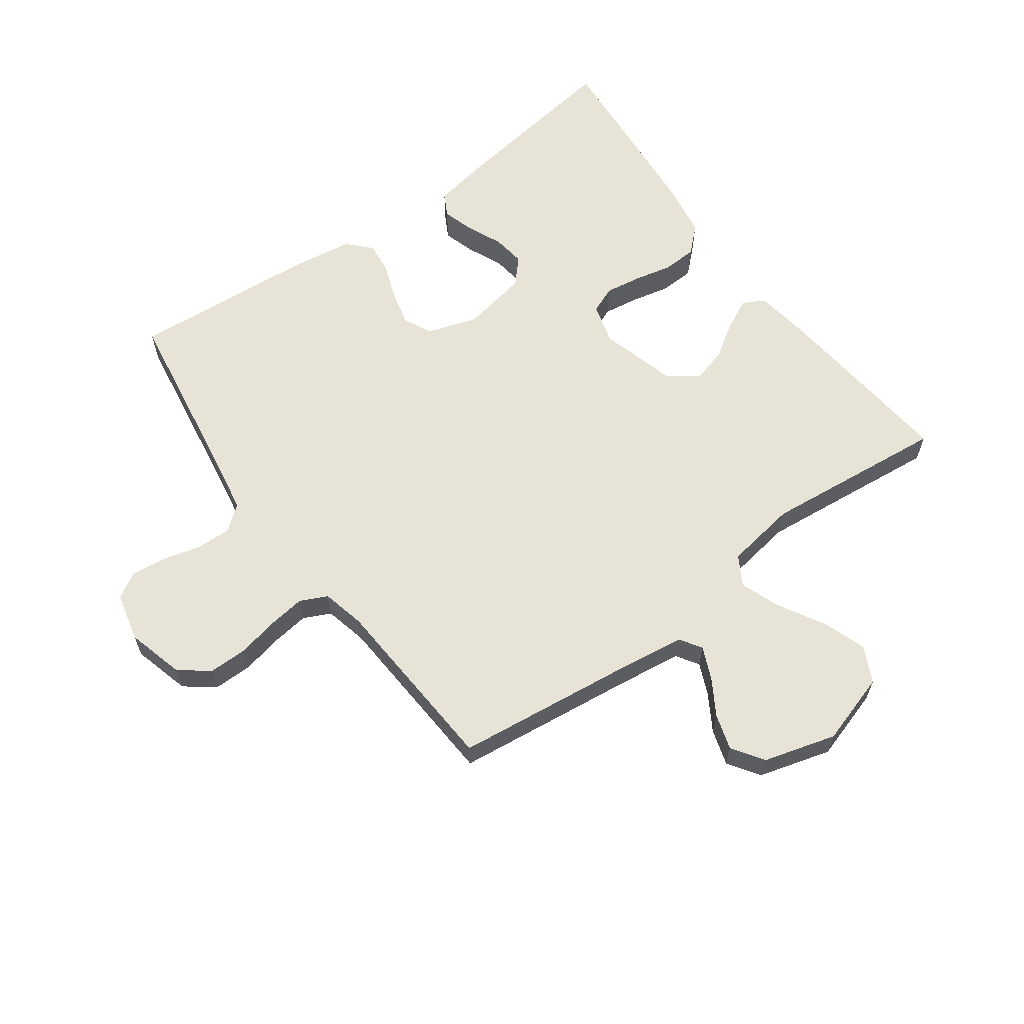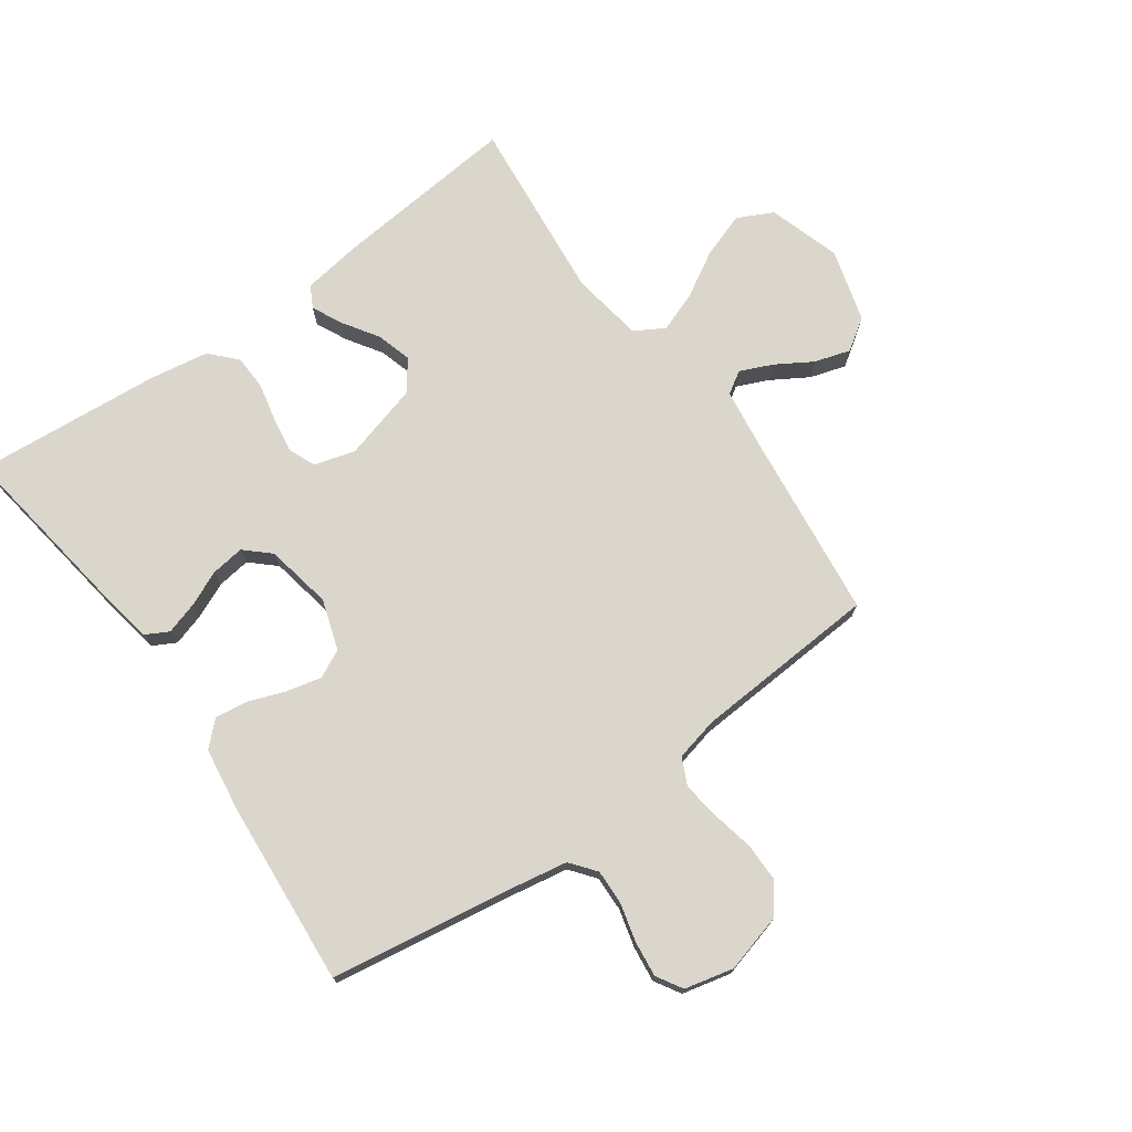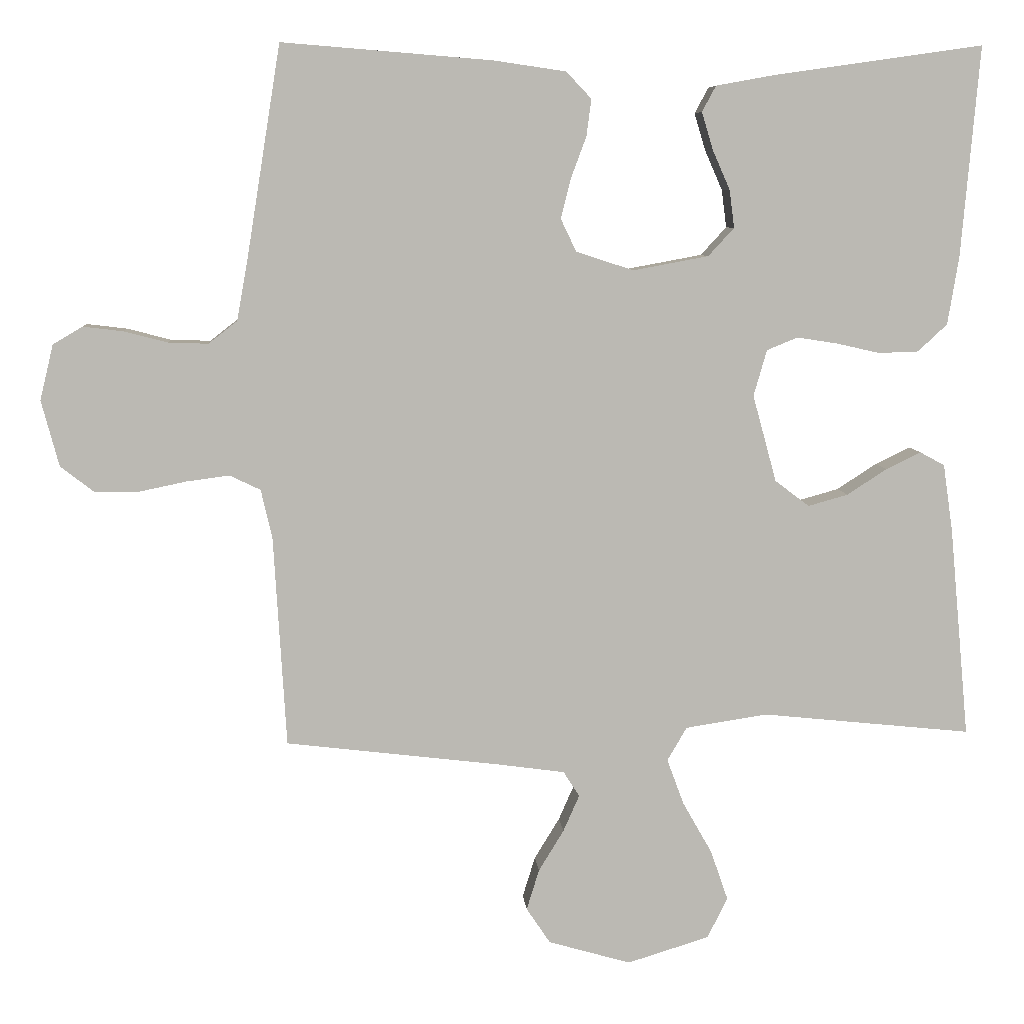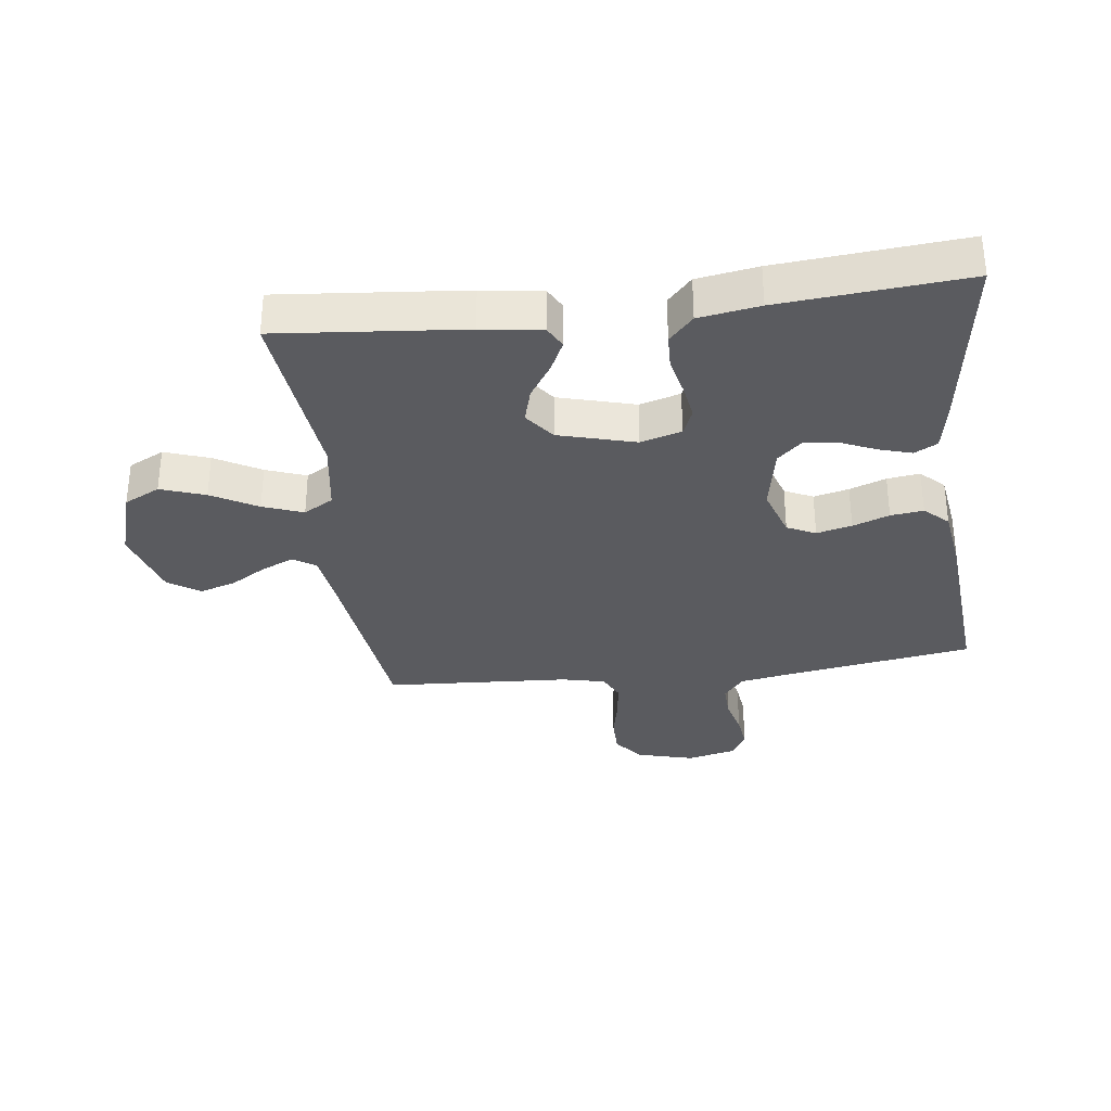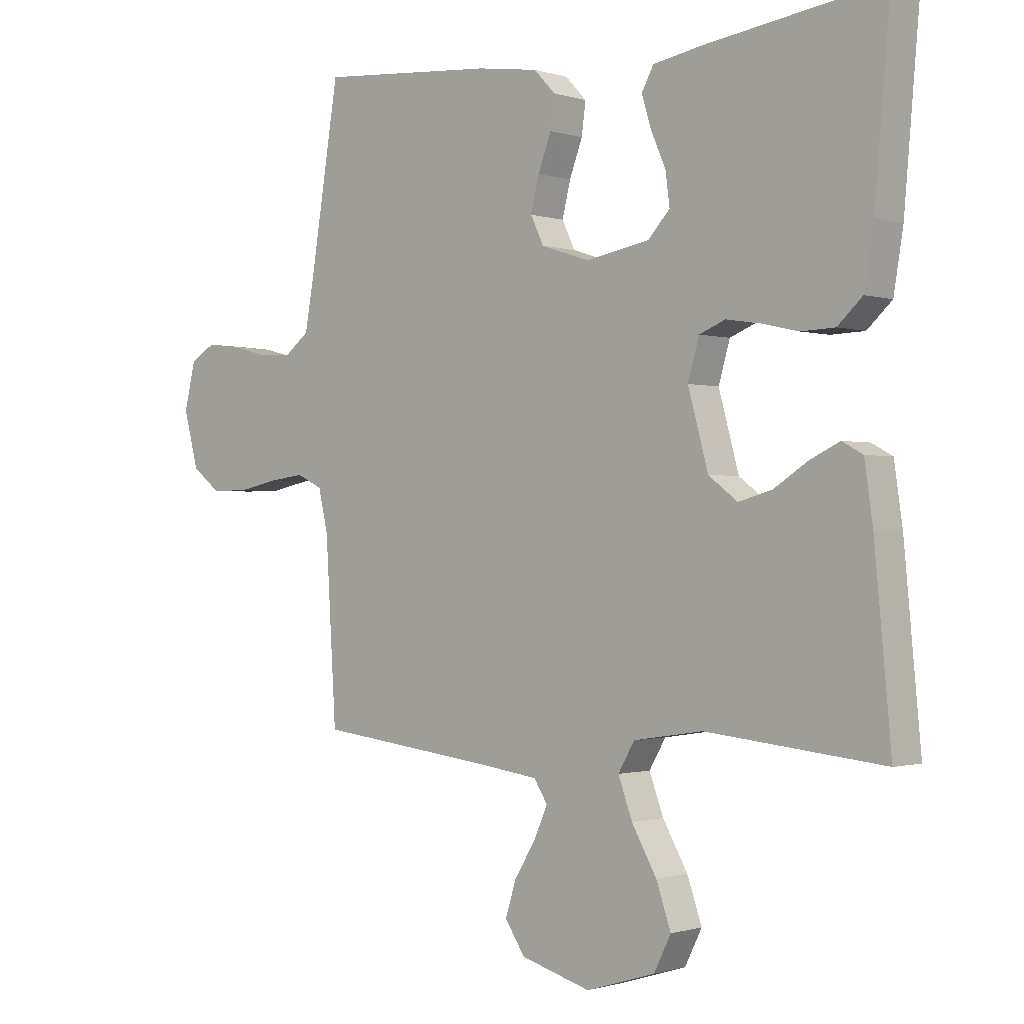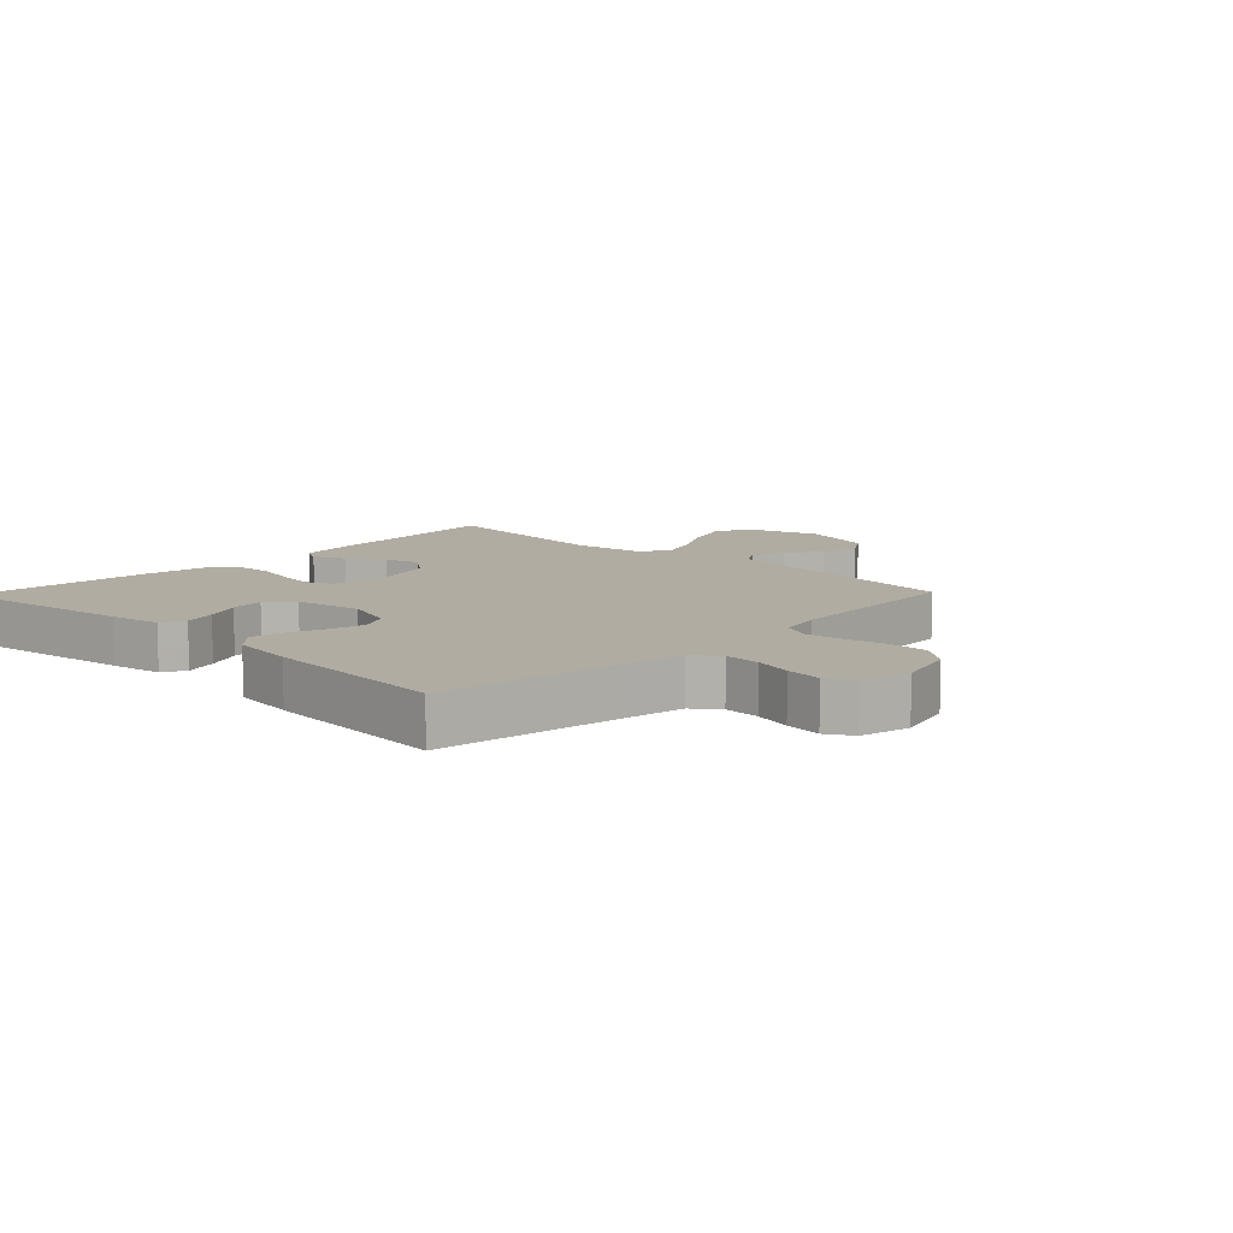
<metadata>
{"format":"obj","ext":"obj","renderer":"f3d","projection":"perspective","resolution":1024,"background":"white","views":[{"elev":62.1,"azim":143.8,"up":"+Y"},{"elev":73.5,"azim":54.3,"up":"+Y"},{"elev":7.3,"azim":175.5,"up":"+Z"},{"elev":-32.8,"azim":-82.8,"up":"+Y"},{"elev":-0.8,"azim":-138.9,"up":"+Z"},{"elev":10.2,"azim":43.9,"up":"+Y"}]}
</metadata>
<code>
v -0.5 0.07 -0.5
v -0.472 0.07 -0.2
v -0.458 0.07 -0.103
v -0.423 0.07 -0.084
v -0.373 0.07 -0.108
v -0.316 0.07 -0.145
v -0.259 0.07 -0.161
v -0.21 0.07 -0.124
v -0.176 0.07 0
v -0.195 0.07 0.066
v -0.239 0.07 0.084
v -0.297 0.07 0.075
v -0.359 0.07 0.061
v -0.416 0.07 0.063
v -0.458 0.07 0.102
v -0.474 0.07 0.2
v -0.5 0.07 0.5
v -0.2 0.07 0.457
v -0.117 0.07 0.442
v -0.097 0.07 0.405
v -0.113 0.07 0.352
v -0.138 0.07 0.295
v -0.145 0.07 0.241
v -0.108 0.07 0.201
v 0 0.07 0.181
v 0.082 0.07 0.208
v 0.104 0.07 0.254
v 0.09 0.07 0.311
v 0.068 0.07 0.37
v 0.061 0.07 0.423
v 0.097 0.07 0.461
v 0.2 0.07 0.476
v 0.5 0.07 0.5
v 0.548 0.07 0.2
v 0.564 0.07 0.111
v 0.605 0.07 0.079
v 0.662 0.07 0.081
v 0.723 0.07 0.097
v 0.781 0.07 0.104
v 0.823 0.07 0.079
v 0.842 0.07 0
v 0.817 0.07 -0.094
v 0.769 0.07 -0.131
v 0.706 0.07 -0.131
v 0.639 0.07 -0.117
v 0.578 0.07 -0.109
v 0.534 0.07 -0.13
v 0.518 0.07 -0.2
v 0.5 0.07 -0.5
v 0.2 0.07 -0.536
v 0.098 0.07 -0.55
v 0.075 0.07 -0.586
v 0.098 0.07 -0.638
v 0.134 0.07 -0.697
v 0.152 0.07 -0.755
v 0.118 0.07 -0.806
v 0 0.07 -0.84
v -0.117 0.07 -0.804
v -0.146 0.07 -0.746
v -0.121 0.07 -0.674
v -0.079 0.07 -0.6
v -0.055 0.07 -0.535
v -0.083 0.07 -0.487
v -0.2 0.07 -0.469
v -0.5 0 -0.5
v -0.472 0 -0.2
v -0.458 0 -0.103
v -0.423 0 -0.084
v -0.373 0 -0.108
v -0.316 0 -0.145
v -0.259 0 -0.161
v -0.21 0 -0.124
v -0.176 0 0
v -0.195 0 0.066
v -0.239 0 0.084
v -0.297 0 0.075
v -0.359 0 0.061
v -0.416 0 0.063
v -0.458 0 0.102
v -0.474 0 0.2
v -0.5 0 0.5
v -0.2 0 0.457
v -0.117 0 0.442
v -0.097 0 0.405
v -0.113 0 0.352
v -0.138 0 0.295
v -0.145 0 0.241
v -0.108 0 0.201
v 0 0 0.181
v 0.082 0 0.208
v 0.104 0 0.254
v 0.09 0 0.311
v 0.068 0 0.37
v 0.061 0 0.423
v 0.097 0 0.461
v 0.2 0 0.476
v 0.5 0 0.5
v 0.548 0 0.2
v 0.564 0 0.111
v 0.605 0 0.079
v 0.662 0 0.081
v 0.723 0 0.097
v 0.781 0 0.104
v 0.823 0 0.079
v 0.842 0 0
v 0.817 0 -0.094
v 0.769 0 -0.131
v 0.706 0 -0.131
v 0.639 0 -0.117
v 0.578 0 -0.109
v 0.534 0 -0.13
v 0.518 0 -0.2
v 0.5 0 -0.5
v 0.2 0 -0.536
v 0.098 0 -0.55
v 0.075 0 -0.586
v 0.098 0 -0.638
v 0.134 0 -0.697
v 0.152 0 -0.755
v 0.118 0 -0.806
v 0 0 -0.84
v -0.117 0 -0.804
v -0.146 0 -0.746
v -0.121 0 -0.674
v -0.079 0 -0.6
v -0.055 0 -0.535
v -0.083 0 -0.487
v -0.2 0 -0.469
f 58 59 60 61
f 58 61 62
f 57 58 62
f 56 57 62
f 53 54 55 56
f 52 53 56 62
f 51 52 62 63
f 48 49 50
f 47 48 50 51
f 42 43 44 45
f 42 45 46
f 41 42 46
f 40 41 46
f 37 38 39 40
f 36 37 40 46
f 35 36 46 47
f 31 32 33 34
f 28 29 30 31
f 27 28 31 34
f 26 27 34 35
f 19 20 21 22
f 17 18 19 22
f 17 22 23
f 16 17 23 24
f 12 13 14 15
f 11 12 15 16
f 10 11 16 24
f 3 4 5 6
f 1 2 3 6
f 64 1 6 7
f 63 64 7 8
f 51 63 8 9
f 25 26 35 47
f 24 25 47 51
f 9 10 24 51
f 125 124 123 122
f 126 125 122
f 126 122 121
f 126 121 120
f 120 119 118 117
f 126 120 117 116
f 127 126 116 115
f 114 113 112
f 115 114 112 111
f 109 108 107 106
f 110 109 106
f 110 106 105
f 110 105 104
f 104 103 102 101
f 110 104 101 100
f 111 110 100 99
f 98 97 96 95
f 95 94 93 92
f 98 95 92 91
f 99 98 91 90
f 86 85 84 83
f 86 83 82 81
f 87 86 81
f 88 87 81 80
f 79 78 77 76
f 80 79 76 75
f 88 80 75 74
f 70 69 68 67
f 70 67 66 65
f 71 70 65 128
f 72 71 128 127
f 73 72 127 115
f 111 99 90 89
f 115 111 89 88
f 115 88 74 73
f 1 65 66 2
f 2 66 67 3
f 3 67 68 4
f 4 68 69 5
f 5 69 70 6
f 6 70 71 7
f 7 71 72 8
f 8 72 73 9
f 9 73 74 10
f 10 74 75 11
f 11 75 76 12
f 12 76 77 13
f 13 77 78 14
f 14 78 79 15
f 15 79 80 16
f 16 80 81 17
f 17 81 82 18
f 18 82 83 19
f 19 83 84 20
f 20 84 85 21
f 21 85 86 22
f 22 86 87 23
f 23 87 88 24
f 24 88 89 25
f 25 89 90 26
f 26 90 91 27
f 27 91 92 28
f 28 92 93 29
f 29 93 94 30
f 30 94 95 31
f 31 95 96 32
f 32 96 97 33
f 33 97 98 34
f 34 98 99 35
f 35 99 100 36
f 36 100 101 37
f 37 101 102 38
f 38 102 103 39
f 39 103 104 40
f 40 104 105 41
f 41 105 106 42
f 42 106 107 43
f 43 107 108 44
f 44 108 109 45
f 45 109 110 46
f 46 110 111 47
f 47 111 112 48
f 48 112 113 49
f 49 113 114 50
f 50 114 115 51
f 51 115 116 52
f 52 116 117 53
f 53 117 118 54
f 54 118 119 55
f 55 119 120 56
f 56 120 121 57
f 57 121 122 58
f 58 122 123 59
f 59 123 124 60
f 60 124 125 61
f 61 125 126 62
f 62 126 127 63
f 63 127 128 64
f 64 128 65 1

</code>
